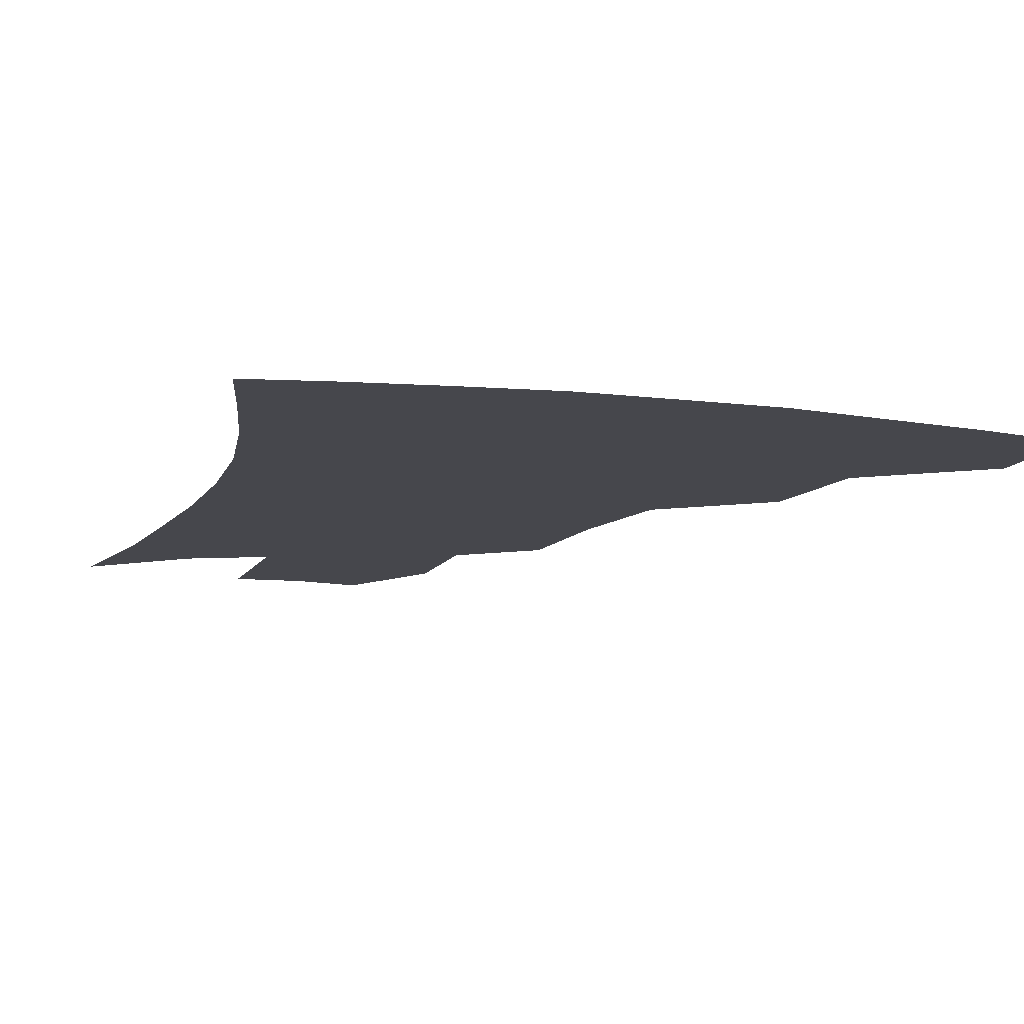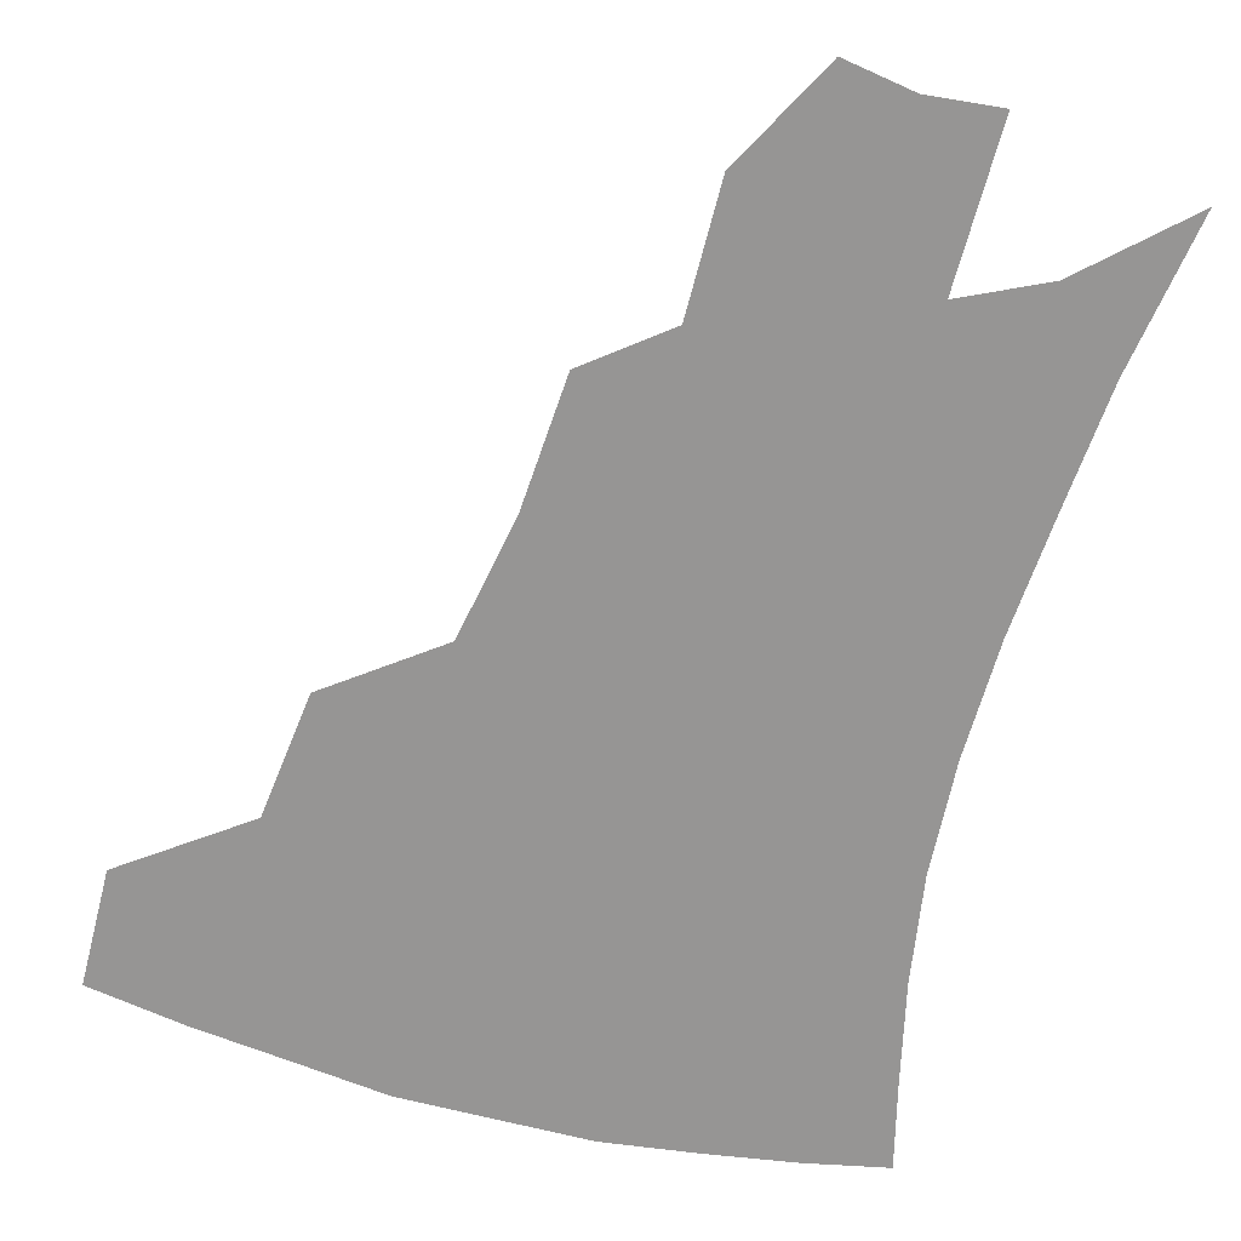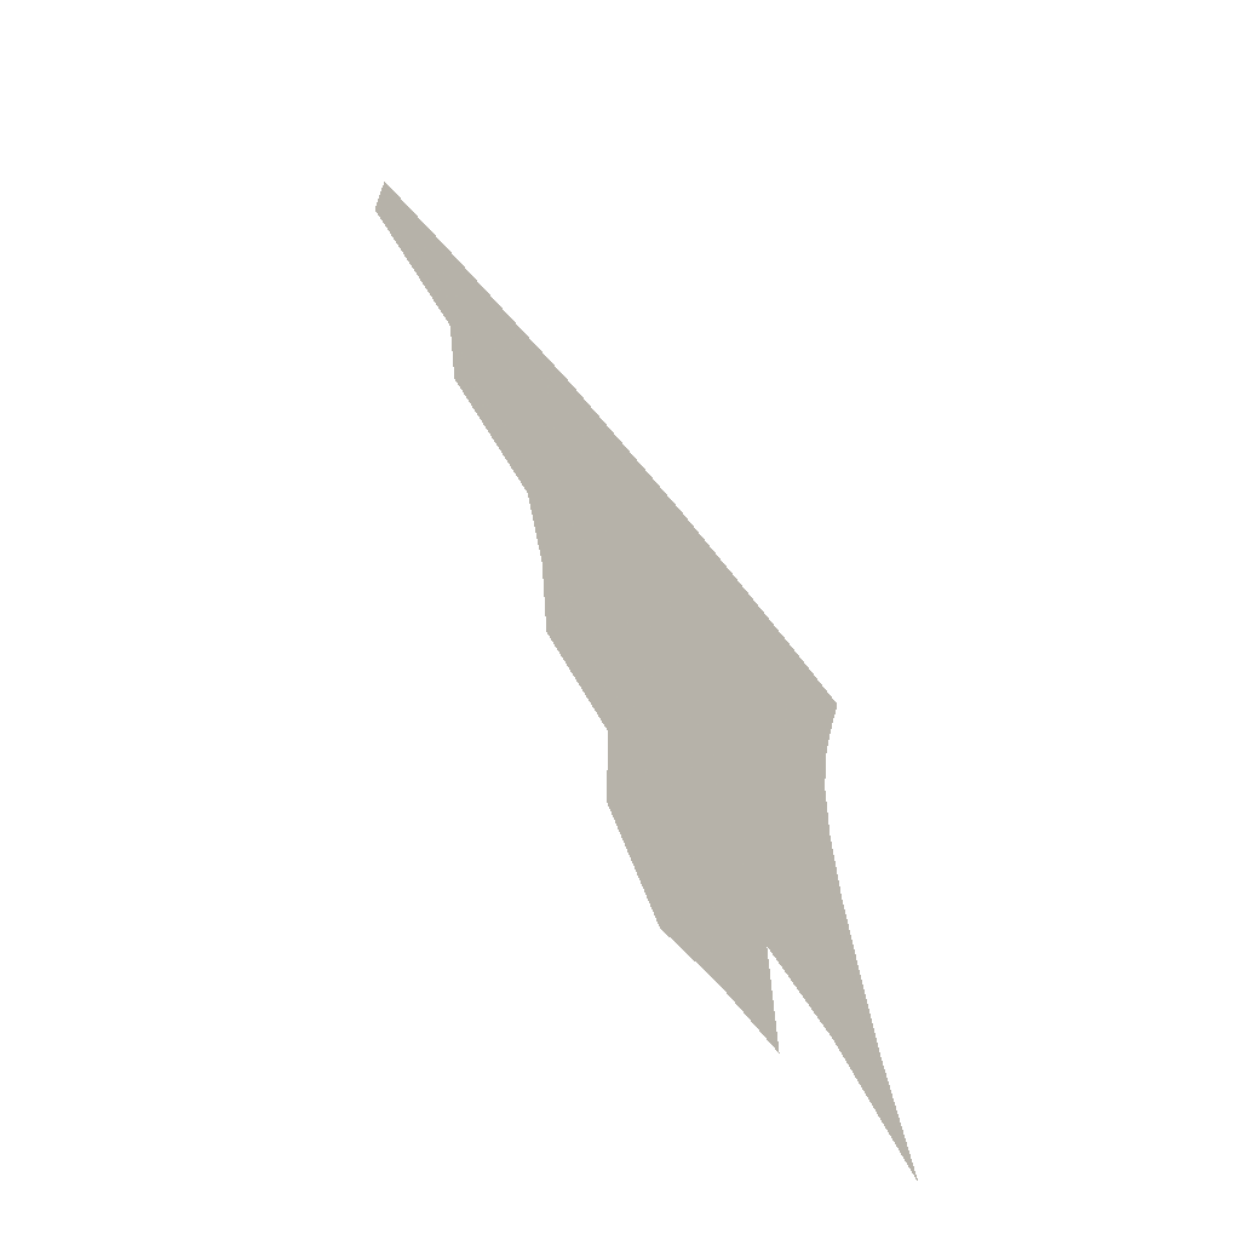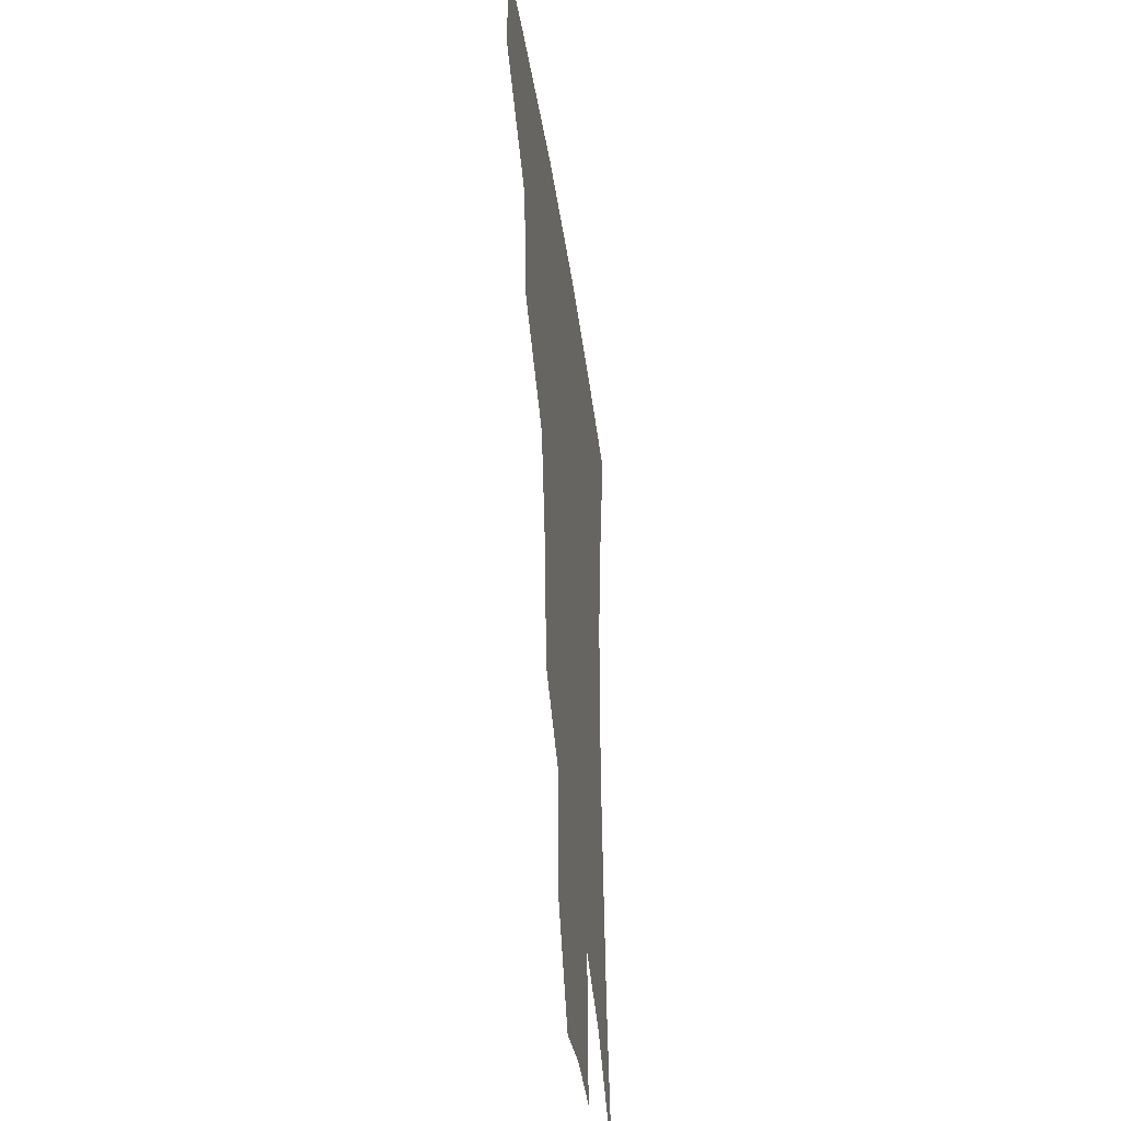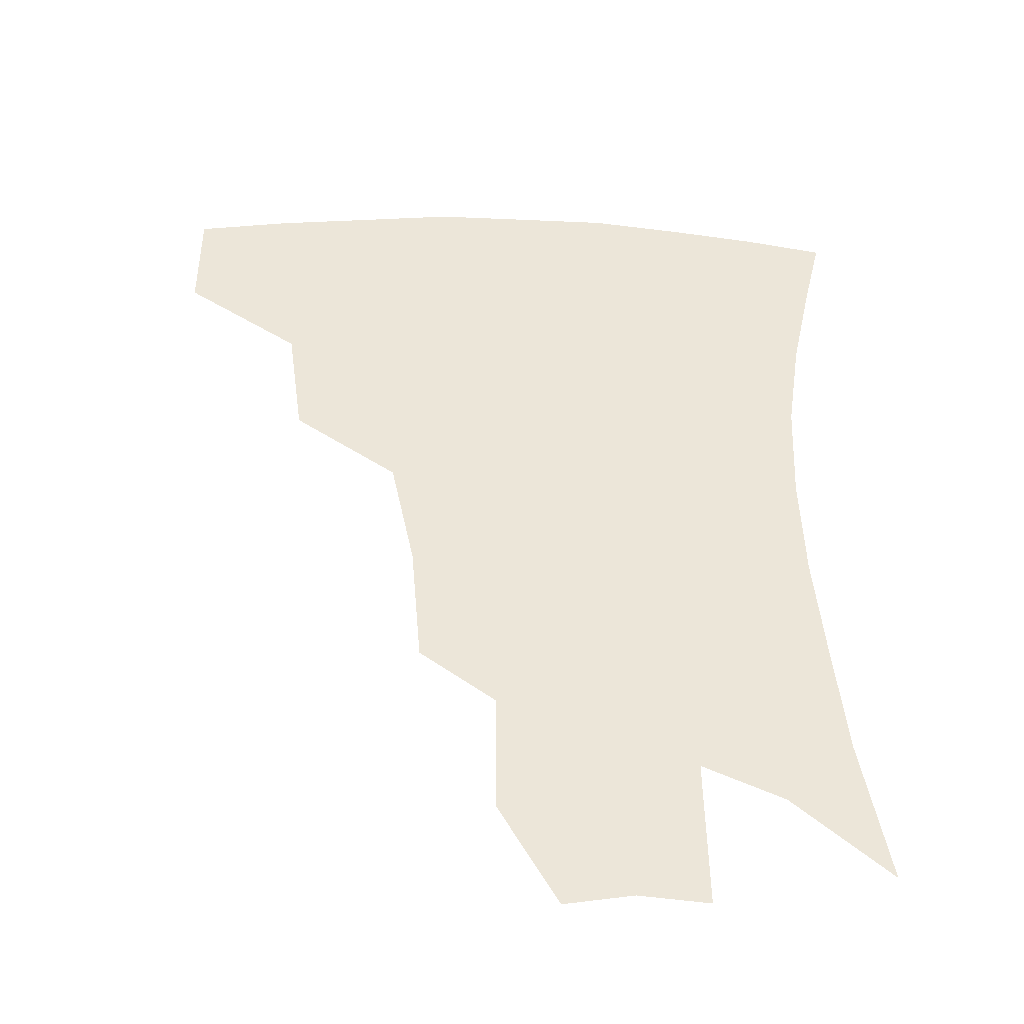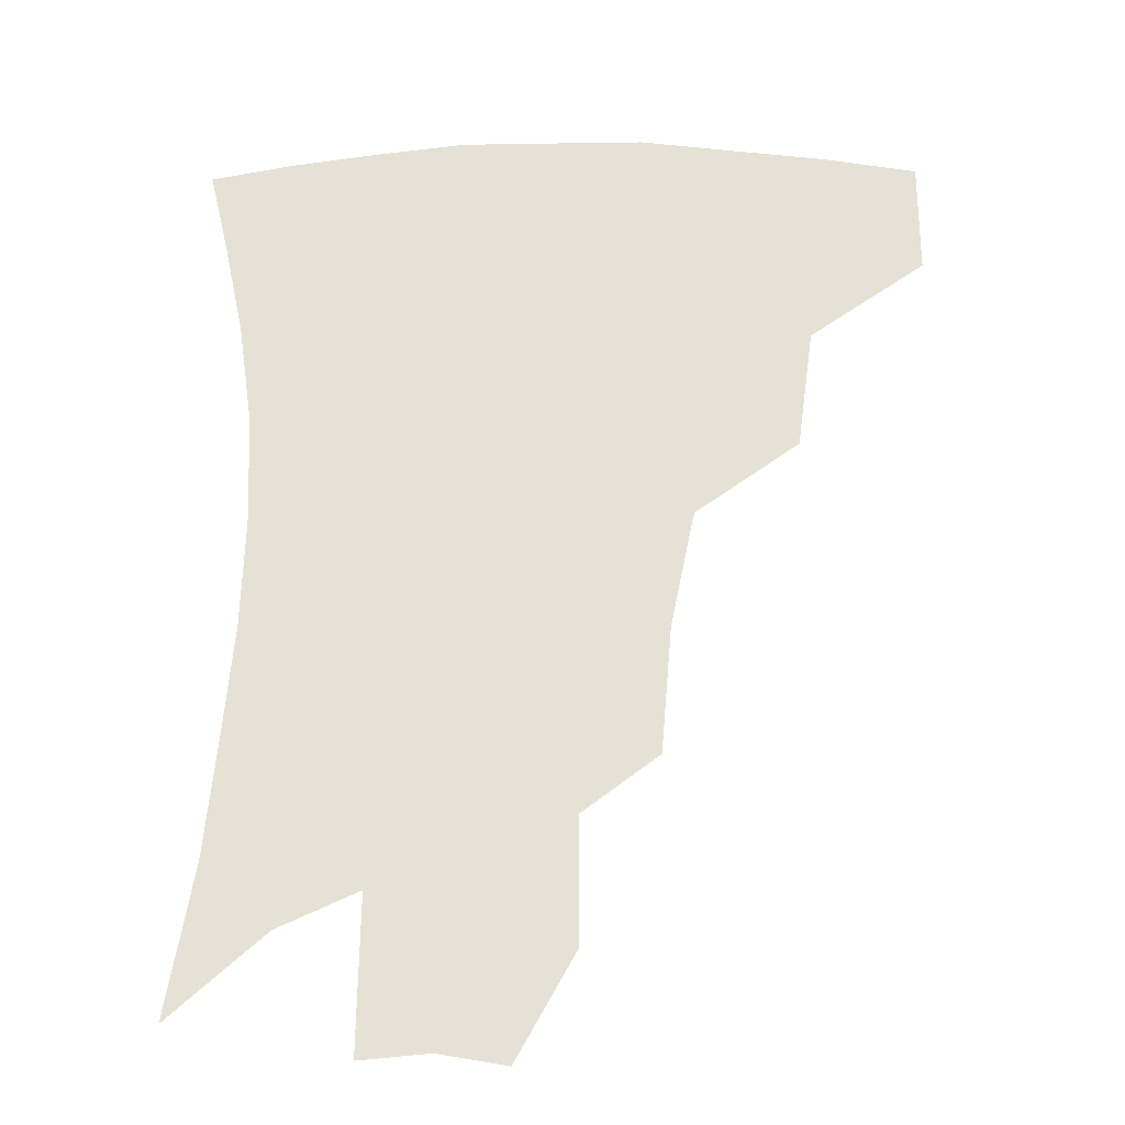
<metadata>
{"format":"obj","ext":"obj","renderer":"f3d","projection":"perspective","resolution":1024,"background":"white","views":[{"elev":-11.0,"azim":162.7,"up":"+Z"},{"elev":-67.5,"azim":-14.4,"up":"+Z"},{"elev":-67.6,"azim":-50.7,"up":"+Y"},{"elev":-40.0,"azim":-82.1,"up":"+Y"},{"elev":-43.8,"azim":-3.1,"up":"+Y"},{"elev":-26.1,"azim":-178.4,"up":"+Y"}]}
</metadata>
<code>
v 458.3 377.4 0
v 458.3 412.5 0
v 498.9 315.2 0
v 493.8 352.7 0
v 492.4 388.7 0
v 487.3 417.8 0
v 541.7 216.3 0
v 538.4 255.8 0
v 530.8 292.4 0
v 527.4 335.7 0
v 524.4 366.1 0
v 520.4 393.3 0
v 516.4 421.6 0
v 565.1 160.1 0
v 564.9 198.8 0
v 562.4 241 0
v 558 272.3 0
v 554.1 309.2 0
v 551.9 341.6 0
v 551 371.3 0
v 548 396.7 0
v 544.5 425.5 0
v 583.3 127.6 0
v 586 176.5 0
v 584.3 217.1 0
v 581.5 249.2 0
v 578.6 283.3 0
v 576.9 317.4 0
v 576 345.4 0
v 575.8 372.6 0
v 575.3 398.1 0
v 573.7 425.6 0
v 604.1 131.3 0
v 605.1 181 0
v 603 218.2 0
v 600.7 254 0
v 598.9 287.5 0
v 598.5 319.4 0
v 599.4 347.1 0
v 600.7 373.3 0
v 602 398 0
v 601.2 425.6 0
v 625.4 129.4 0
v 624.7 177 0
v 622 217.9 0
v 619.9 253.7 0
v 619.1 285.4 0
v 619.6 315.8 0
v 621.5 346.1 0
v 624.4 372.2 0
v 627.5 396.6 0
v 629.7 422.2 0
v 649.2 165.8 0
v 642.9 210.2 0
v 640.8 244.3 0
v 639.3 278.4 0
v 639.7 311 0
v 642.7 339.9 0
v 647 367.6 0
v 652.2 393.9 0
v 656.6 418.4 0
v 678.4 139.8 0
v 670.5 185.7 0
v 667 221.4 0
v 663.9 257.6 0
v 662.9 292.5 0
v 664.3 326.3 0
v 668.8 357.9 0
v 675.2 388.7 0
v 681 413.8 0
f 4 5 1
f 1 5 2
f 5 6 2
f 9 10 3
f 3 10 4
f 10 11 4
f 4 11 5
f 11 12 5
f 5 12 6
f 12 13 6
f 15 16 7
f 7 16 8
f 16 17 8
f 8 17 9
f 17 18 9
f 9 18 10
f 18 19 10
f 10 19 11
f 19 20 11
f 11 20 12
f 20 21 12
f 12 21 13
f 21 22 13
f 23 24 14
f 14 24 15
f 24 25 15
f 15 25 16
f 25 26 16
f 16 26 17
f 26 27 17
f 17 27 18
f 27 28 18
f 18 28 19
f 28 29 19
f 19 29 20
f 29 30 20
f 20 30 21
f 30 31 21
f 21 31 22
f 31 32 22
f 23 33 24
f 33 34 24
f 24 34 25
f 34 35 25
f 25 35 26
f 35 36 26
f 26 36 27
f 36 37 27
f 27 37 28
f 37 38 28
f 28 38 29
f 38 39 29
f 29 39 30
f 39 40 30
f 30 40 31
f 40 41 31
f 31 41 32
f 41 42 32
f 33 43 34
f 43 44 34
f 34 44 35
f 44 45 35
f 35 45 36
f 45 46 36
f 36 46 37
f 46 47 37
f 37 47 38
f 47 48 38
f 38 48 39
f 48 49 39
f 39 49 40
f 49 50 40
f 40 50 41
f 50 51 41
f 41 51 42
f 51 52 42
f 44 53 45
f 53 54 45
f 45 54 46
f 54 55 46
f 46 55 47
f 55 56 47
f 47 56 48
f 56 57 48
f 48 57 49
f 57 58 49
f 49 58 50
f 58 59 50
f 50 59 51
f 59 60 51
f 51 60 52
f 60 61 52
f 53 62 54
f 62 63 54
f 54 63 55
f 63 64 55
f 55 64 56
f 64 65 56
f 56 65 57
f 65 66 57
f 57 66 58
f 66 67 58
f 58 67 59
f 67 68 59
f 59 68 60
f 68 69 60
f 60 69 61
f 69 70 61

</code>
